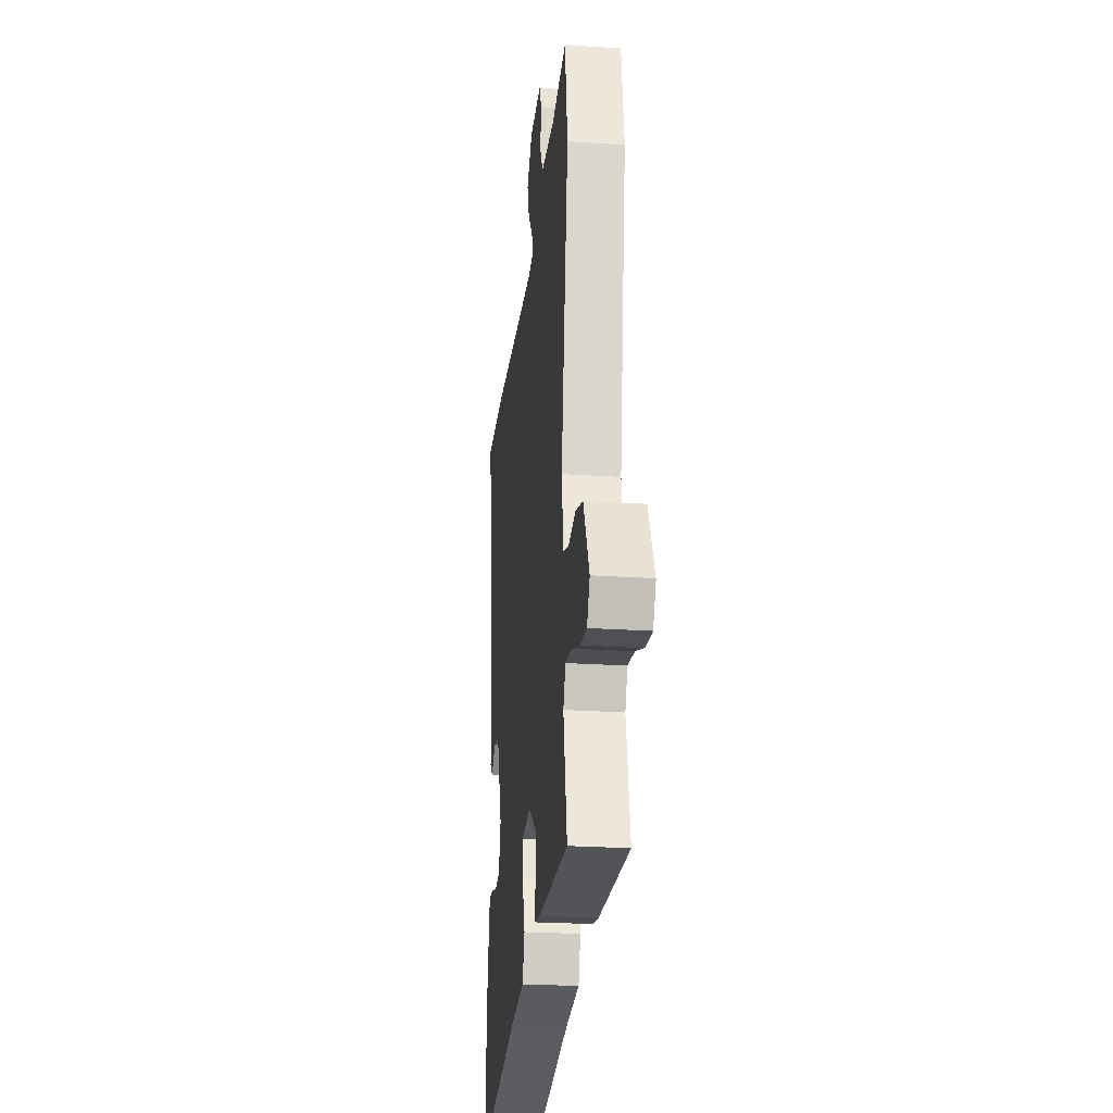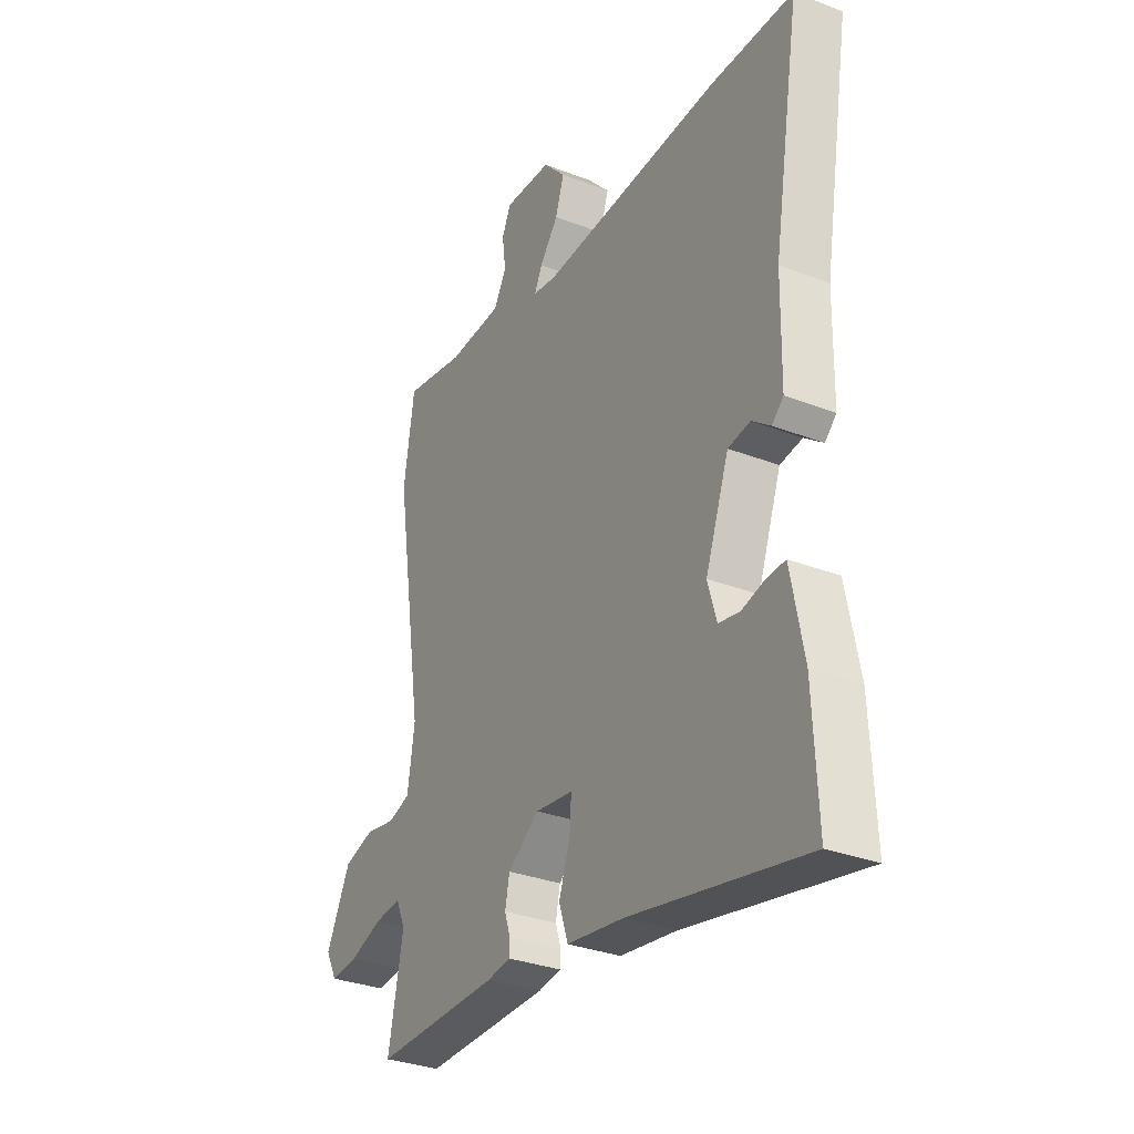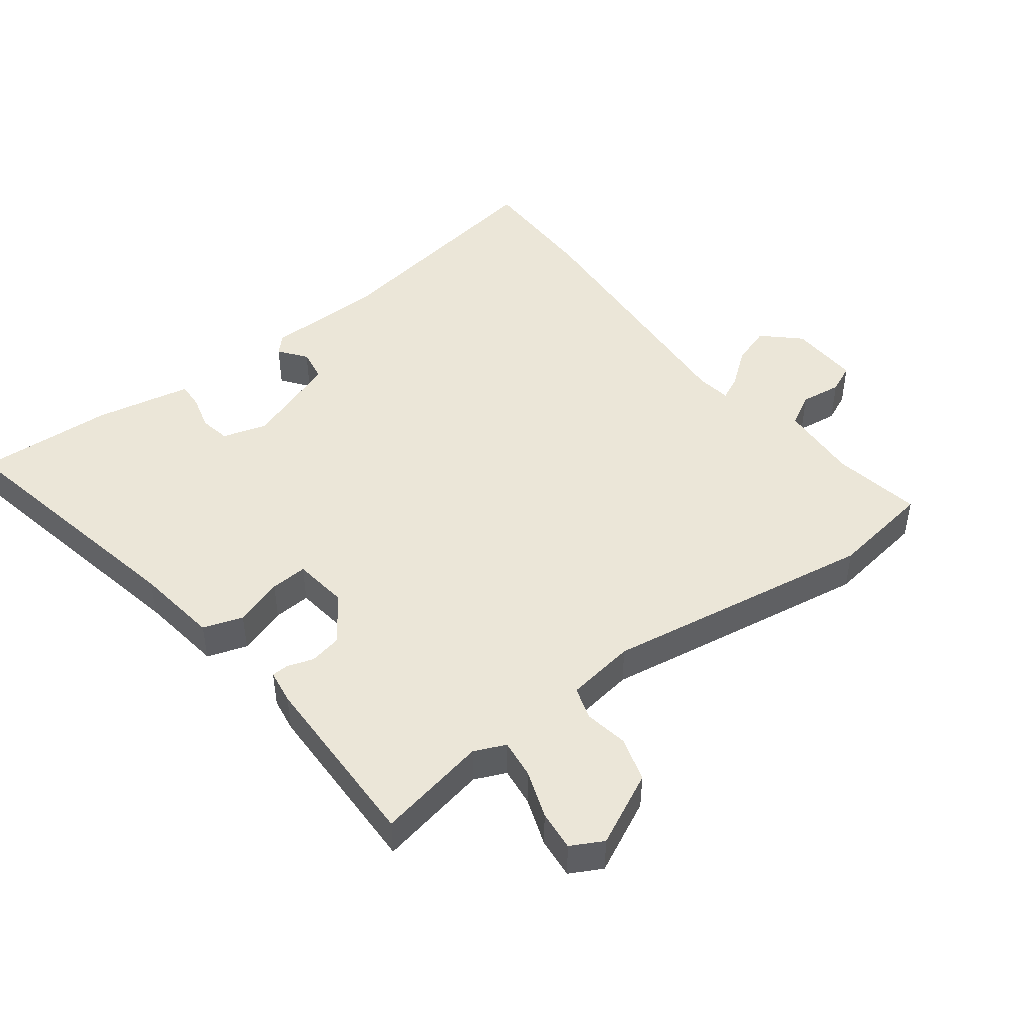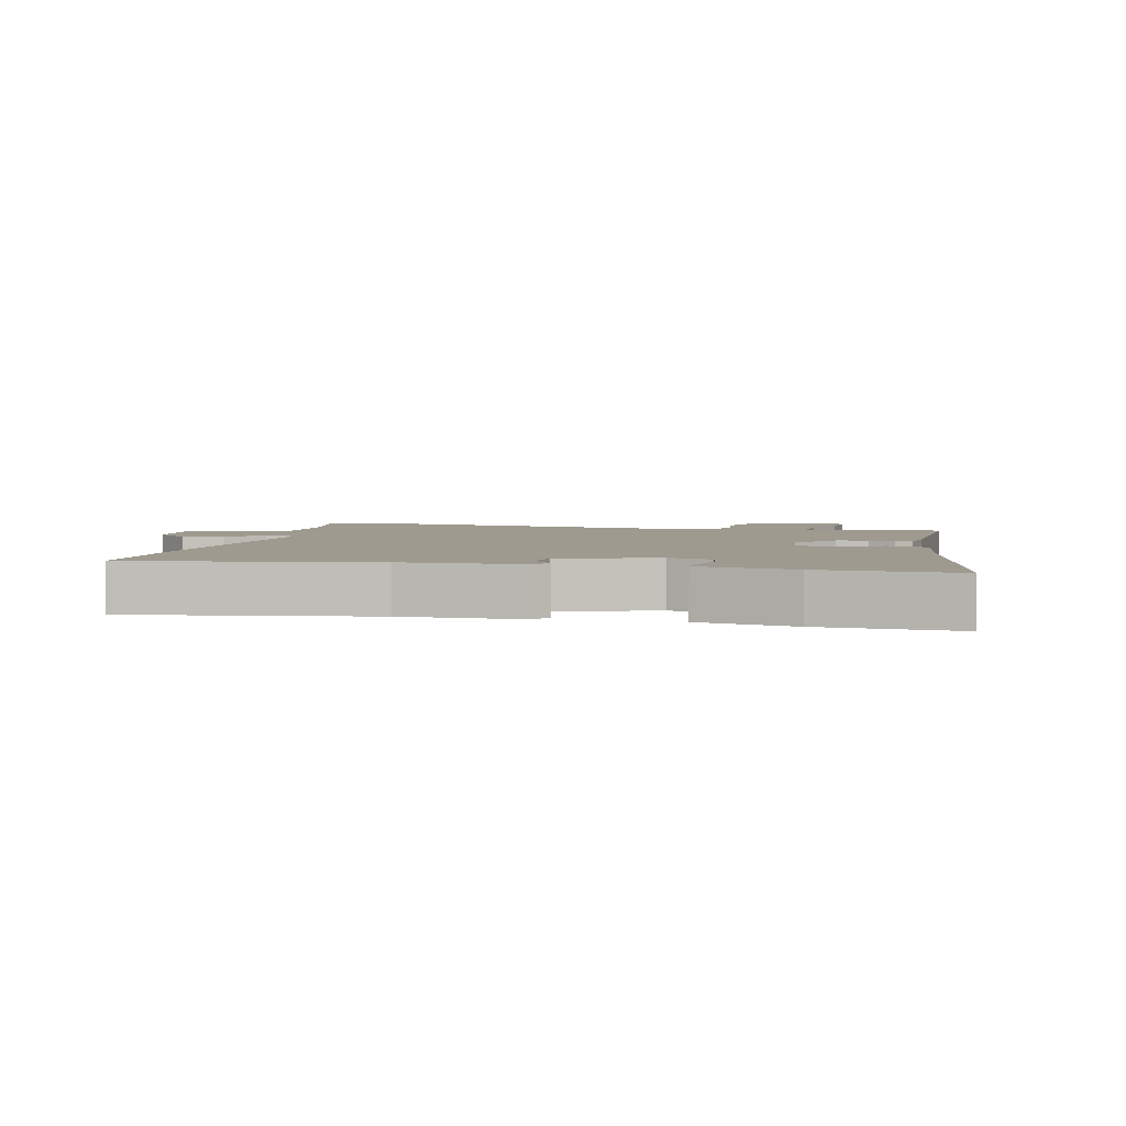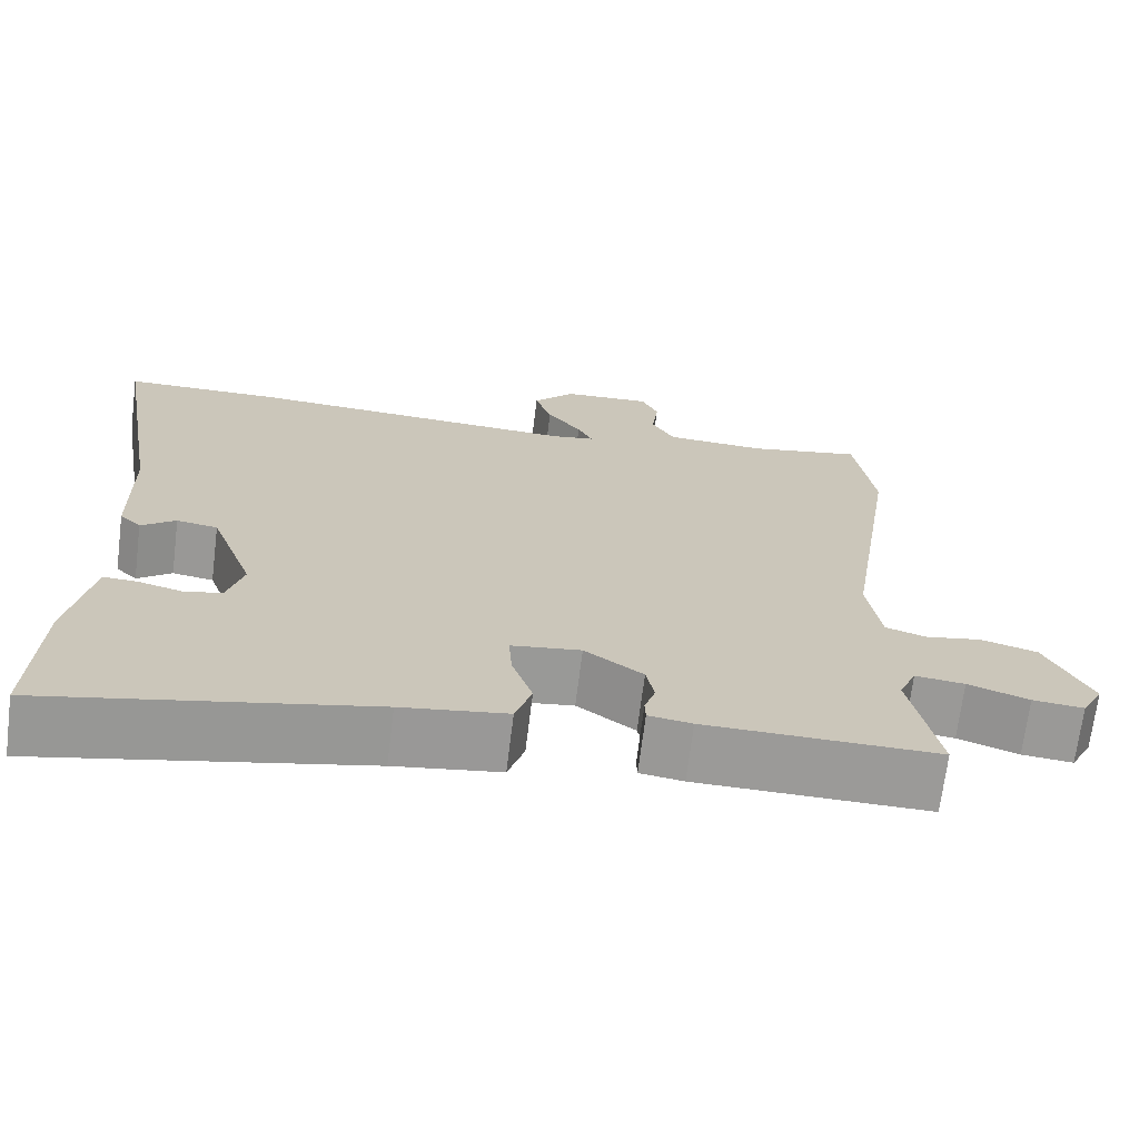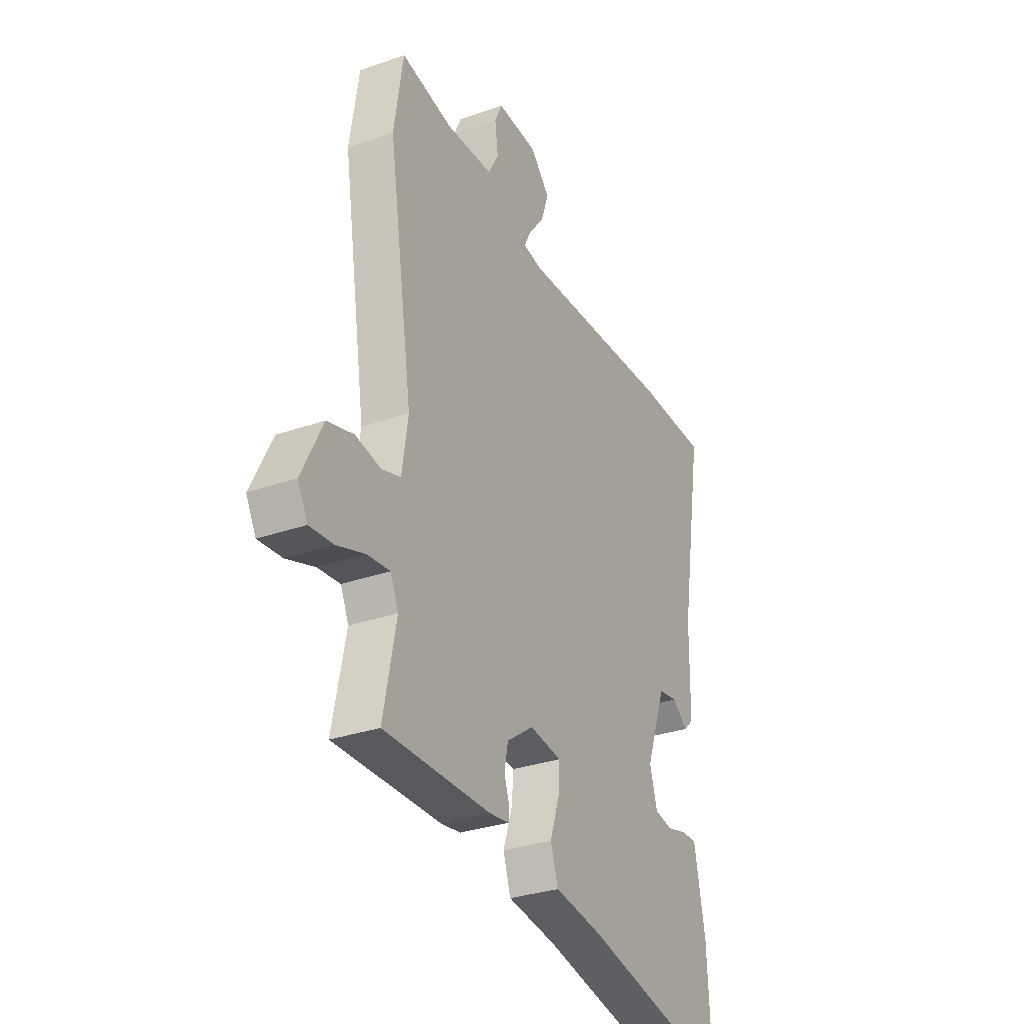
<metadata>
{"format":"obj","ext":"obj","renderer":"f3d","projection":"perspective","resolution":1024,"background":"white","views":[{"elev":-24.2,"azim":-96.4,"up":"+Z"},{"elev":-31.5,"azim":61.2,"up":"+Z"},{"elev":46.5,"azim":-127.0,"up":"+Y"},{"elev":3.7,"azim":103.7,"up":"+Y"},{"elev":-69.3,"azim":172.9,"up":"+Z"},{"elev":-31.2,"azim":-63.5,"up":"+Z"}]}
</metadata>
<code>
v 0.495 0.07 -0.402
v 0.505 0.07 -0.611
v 0.11 0.07 -0.53
v -0.019 0.07 -0.512
v -0.039 0.07 -0.451
v -0.014 0.07 -0.377
v -0.01 0.07 -0.32
v -0.095 0.07 -0.309
v -0.166 0.07 -0.36
v -0.176 0.07 -0.409
v -0.163 0.07 -0.449
v -0.164 0.07 -0.475
v -0.217 0.07 -0.483
v -0.499 0.07 -0.488
v -0.465 0.07 -0.318
v -0.486 0.07 -0.27
v -0.546 0.07 -0.277
v -0.62 0.07 -0.303
v -0.682 0.07 -0.309
v -0.708 0.07 -0.26
v -0.653 0.07 -0.148
v -0.584 0.07 -0.128
v -0.517 0.07 -0.14
v -0.467 0.07 -0.124
v -0.451 0.07 -0.018
v -0.515 0.07 0.399
v -0.491 0.07 0.556
v -0.354 0.07 0.531
v -0.23 0.07 0.538
v -0.202 0.07 0.588
v -0.21 0.07 0.651
v -0.19 0.07 0.695
v -0.082 0.07 0.69
v -0.031 0.07 0.635
v -0.051 0.07 0.575
v -0.093 0.07 0.521
v -0.111 0.07 0.484
v -0.058 0.07 0.476
v 0.351 0.07 0.501
v 0.54 0.07 0.5
v 0.479 0.07 0.132
v 0.476 0.07 -0.047
v 0.45 0.07 -0.072
v 0.408 0.07 -0.04
v 0.358 0.07 -0.048
v 0.305 0.07 -0.193
v 0.325 0.07 -0.261
v 0.372 0.07 -0.27
v 0.425 0.07 -0.256
v 0.466 0.07 -0.254
v 0.475 0.07 -0.299
v 0.495 0 -0.402
v 0.505 0 -0.611
v 0.11 0 -0.53
v -0.019 0 -0.512
v -0.039 0 -0.451
v -0.014 0 -0.377
v -0.01 0 -0.32
v -0.095 0 -0.309
v -0.166 0 -0.36
v -0.176 0 -0.409
v -0.163 0 -0.449
v -0.164 0 -0.475
v -0.217 0 -0.483
v -0.499 0 -0.488
v -0.465 0 -0.318
v -0.486 0 -0.27
v -0.546 0 -0.277
v -0.62 0 -0.303
v -0.682 0 -0.309
v -0.708 0 -0.26
v -0.653 0 -0.148
v -0.584 0 -0.128
v -0.517 0 -0.14
v -0.467 0 -0.124
v -0.451 0 -0.018
v -0.515 0 0.399
v -0.491 0 0.556
v -0.354 0 0.531
v -0.23 0 0.538
v -0.202 0 0.588
v -0.21 0 0.651
v -0.19 0 0.695
v -0.082 0 0.69
v -0.031 0 0.635
v -0.051 0 0.575
v -0.093 0 0.521
v -0.111 0 0.484
v -0.058 0 0.476
v 0.351 0 0.501
v 0.54 0 0.5
v 0.479 0 0.132
v 0.476 0 -0.047
v 0.45 0 -0.072
v 0.408 0 -0.04
v 0.358 0 -0.048
v 0.305 0 -0.193
v 0.325 0 -0.261
v 0.372 0 -0.27
v 0.425 0 -0.256
v 0.466 0 -0.254
v 0.475 0 -0.299
f 48 49 50 51
f 47 48 51 1
f 41 42 43 44
f 41 44 45
f 38 39 40 41
f 37 38 41 45
f 33 34 35 36
f 33 36 37
f 30 31 32 33
f 29 30 33 37
f 28 29 37 45
f 25 26 27 28
f 24 25 28 45
f 20 21 22 23
f 17 18 19 20
f 16 17 20 23
f 15 16 23 24
f 13 14 15
f 10 11 12 13
f 9 10 13 15
f 8 9 15 24
f 3 4 5 6
f 3 6 7
f 47 1 2 3
f 46 47 3 7
f 24 45 46
f 7 8 24 46
f 102 101 100 99
f 52 102 99 98
f 95 94 93 92
f 96 95 92
f 92 91 90 89
f 96 92 89 88
f 87 86 85 84
f 88 87 84
f 84 83 82 81
f 88 84 81 80
f 96 88 80 79
f 79 78 77 76
f 96 79 76 75
f 74 73 72 71
f 71 70 69 68
f 74 71 68 67
f 75 74 67 66
f 66 65 64
f 64 63 62 61
f 66 64 61 60
f 75 66 60 59
f 57 56 55 54
f 58 57 54
f 54 53 52 98
f 58 54 98 97
f 97 96 75
f 97 75 59 58
f 1 52 53 2
f 2 53 54 3
f 3 54 55 4
f 4 55 56 5
f 5 56 57 6
f 6 57 58 7
f 7 58 59 8
f 8 59 60 9
f 9 60 61 10
f 10 61 62 11
f 11 62 63 12
f 12 63 64 13
f 13 64 65 14
f 14 65 66 15
f 15 66 67 16
f 16 67 68 17
f 17 68 69 18
f 18 69 70 19
f 19 70 71 20
f 20 71 72 21
f 21 72 73 22
f 22 73 74 23
f 23 74 75 24
f 24 75 76 25
f 25 76 77 26
f 26 77 78 27
f 27 78 79 28
f 28 79 80 29
f 29 80 81 30
f 30 81 82 31
f 31 82 83 32
f 32 83 84 33
f 33 84 85 34
f 34 85 86 35
f 35 86 87 36
f 36 87 88 37
f 37 88 89 38
f 38 89 90 39
f 39 90 91 40
f 40 91 92 41
f 41 92 93 42
f 42 93 94 43
f 43 94 95 44
f 44 95 96 45
f 45 96 97 46
f 46 97 98 47
f 47 98 99 48
f 48 99 100 49
f 49 100 101 50
f 50 101 102 51
f 51 102 52 1

</code>
